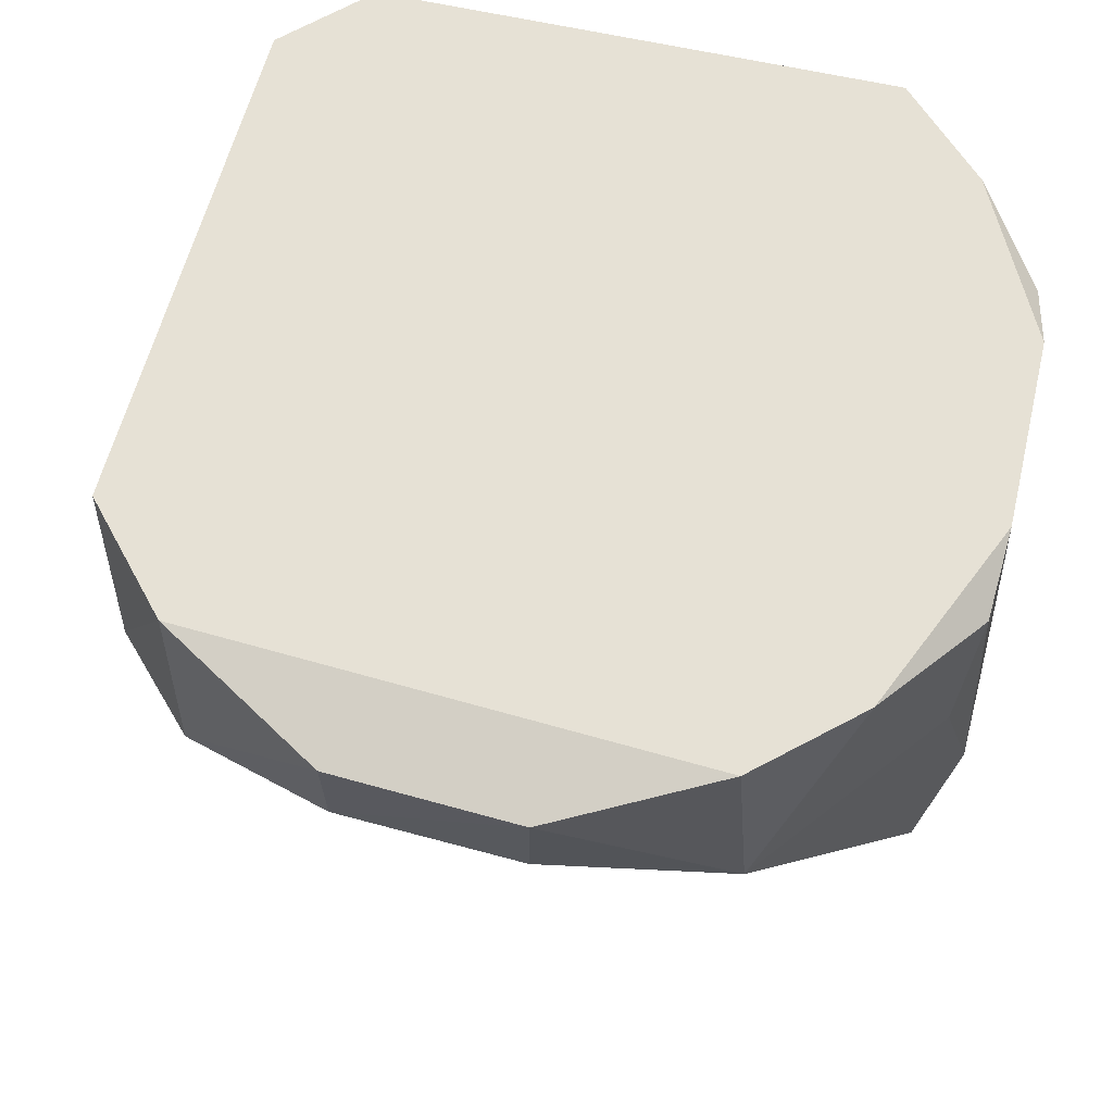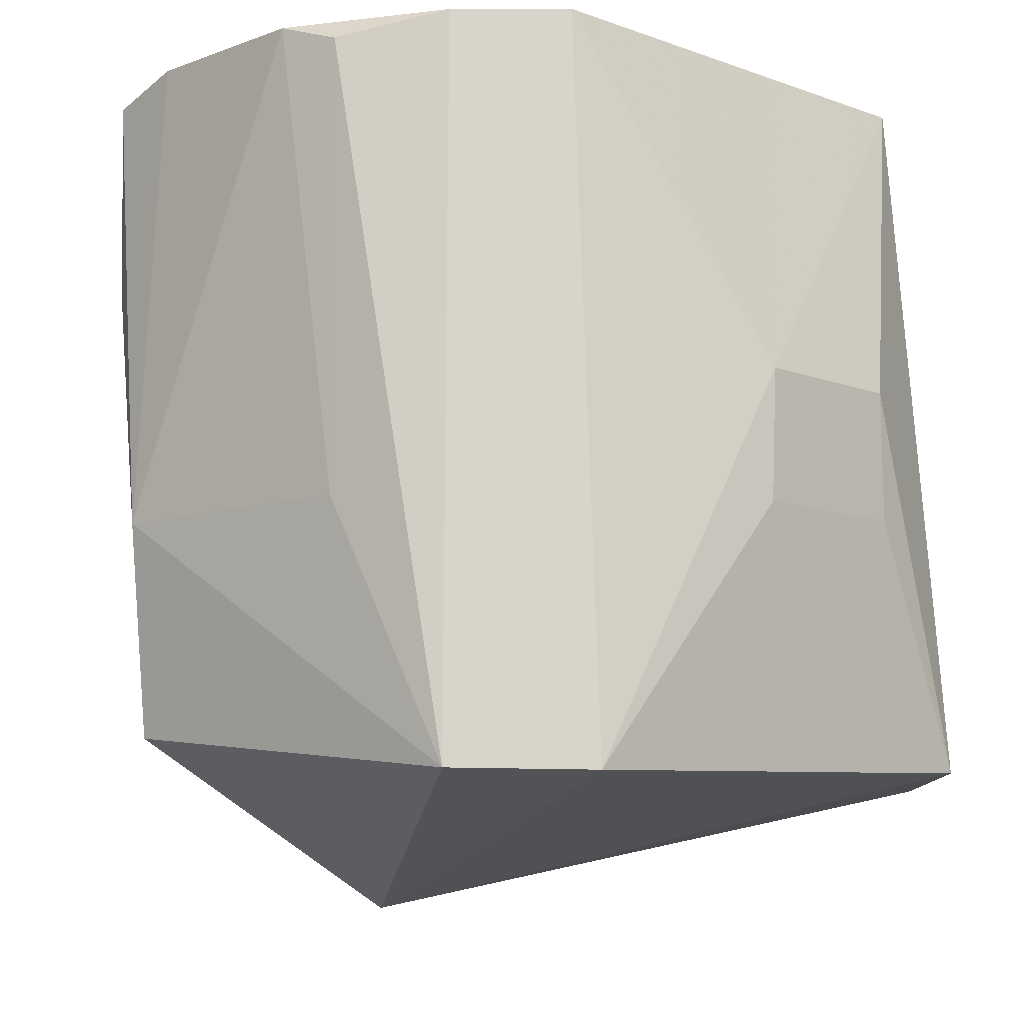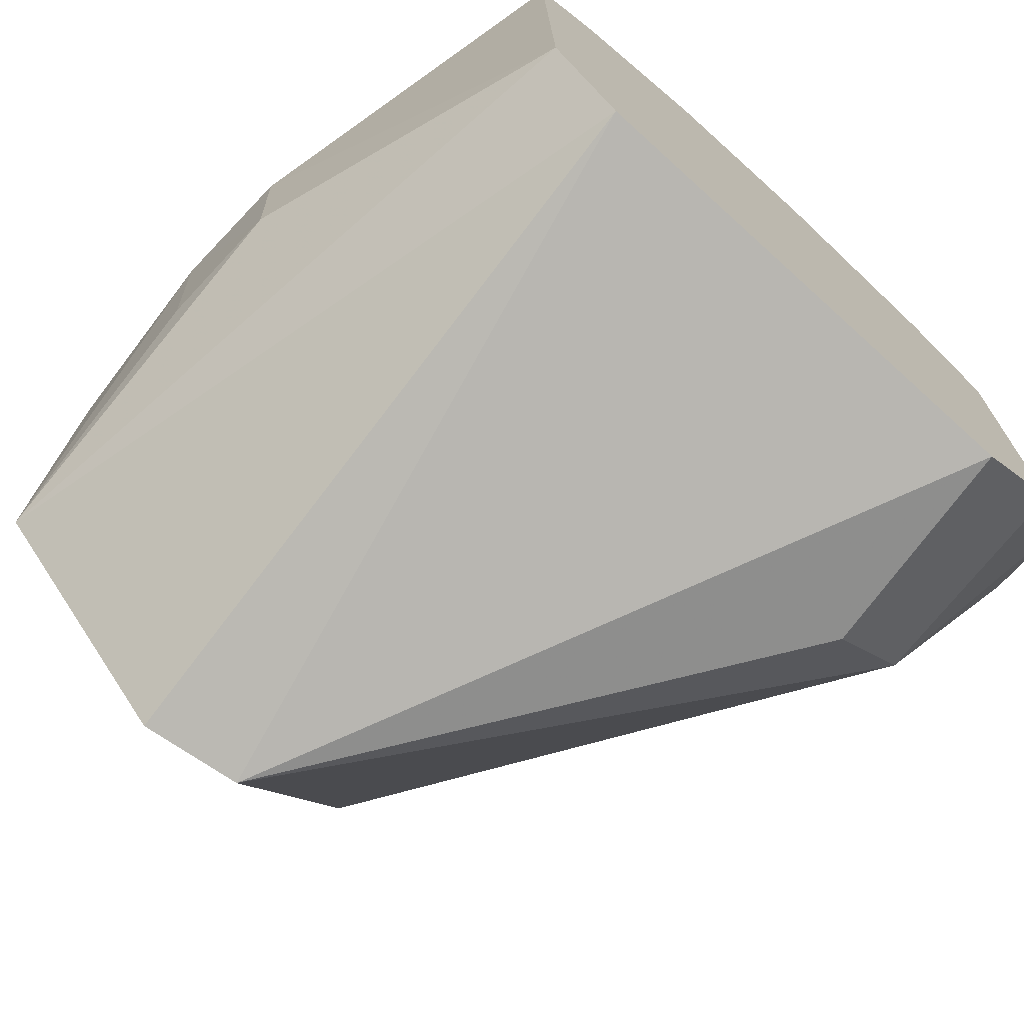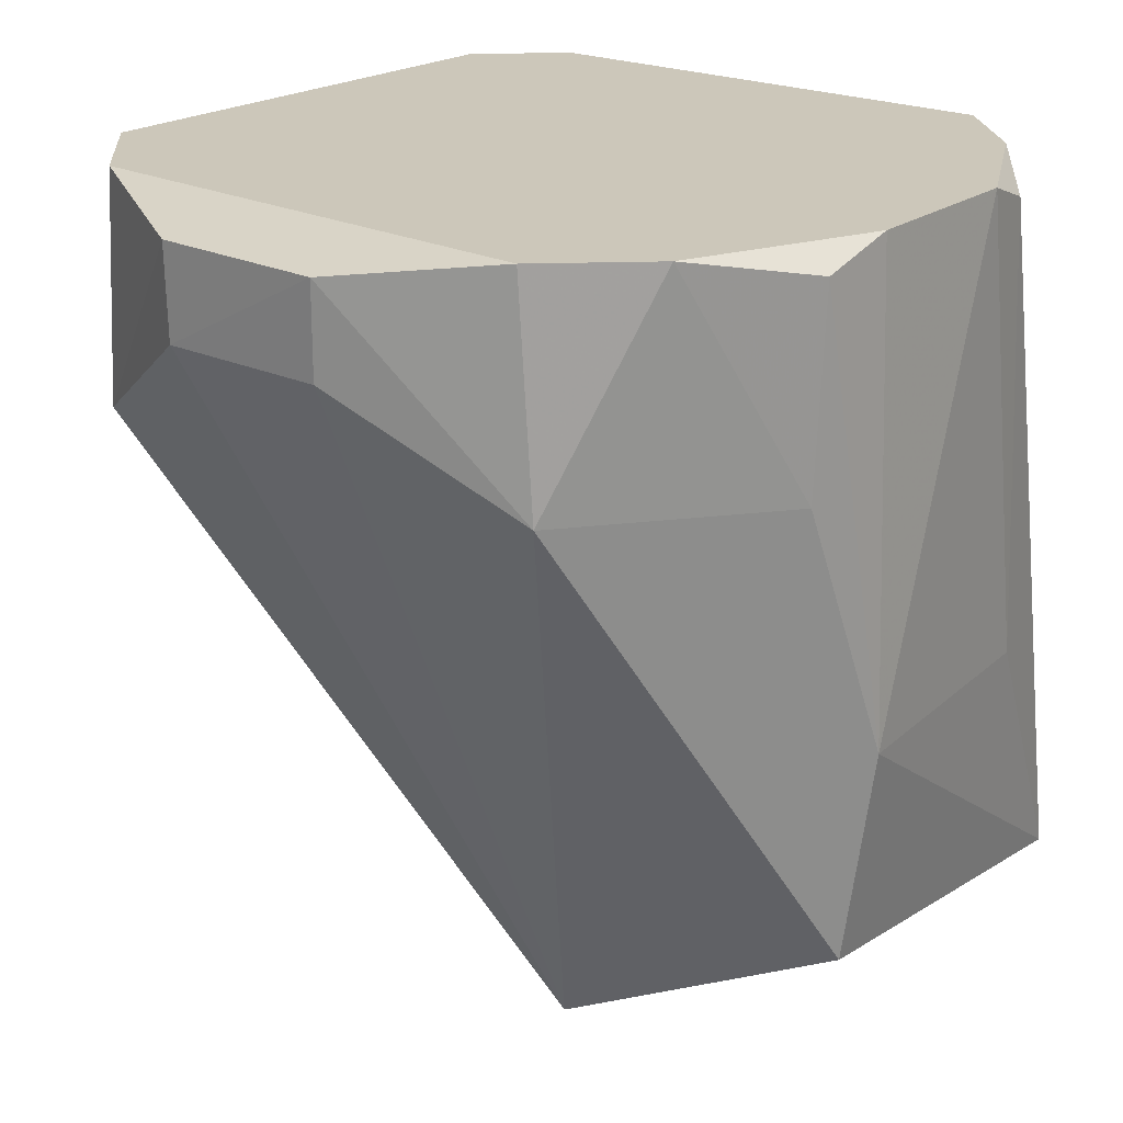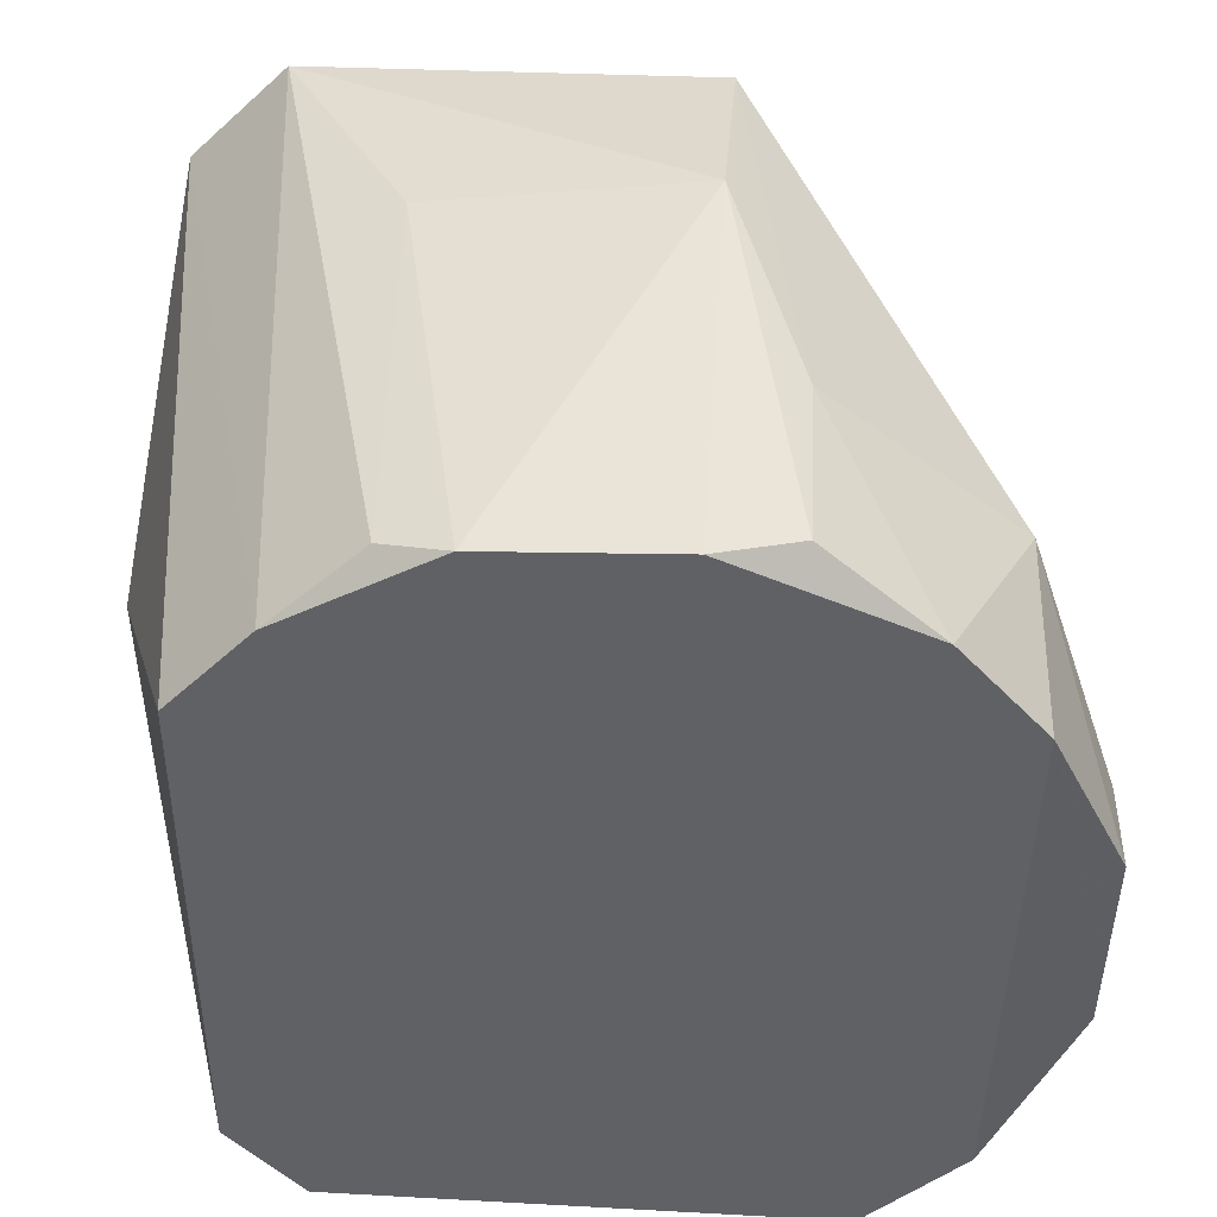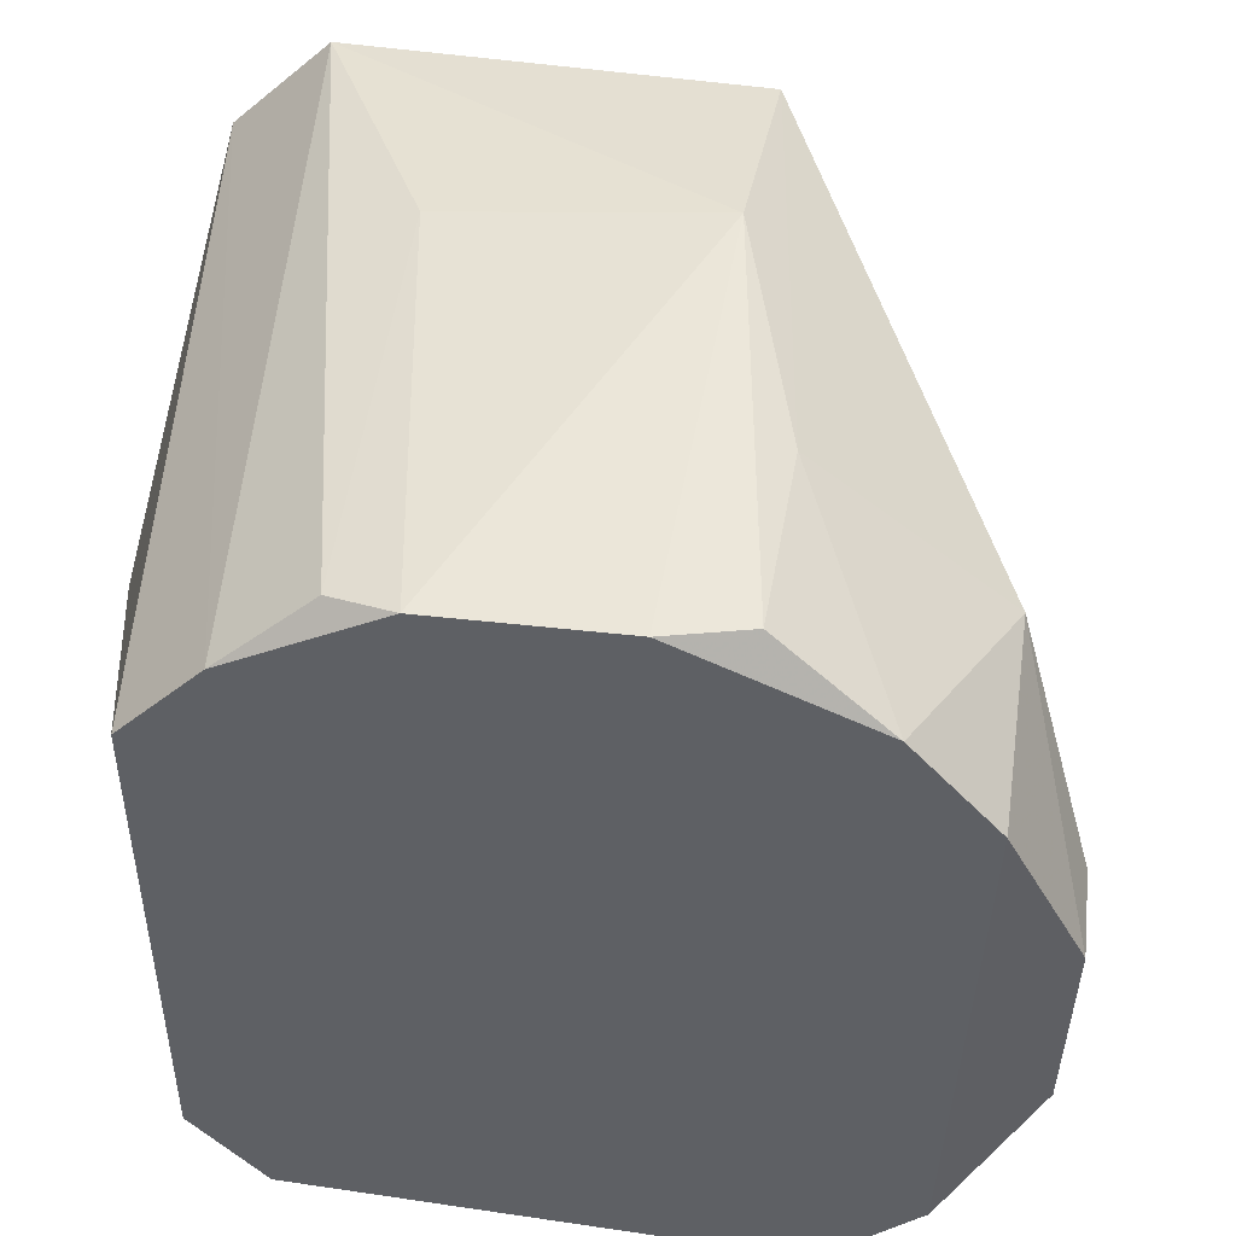
<metadata>
{"format":"obj","ext":"obj","renderer":"f3d","projection":"perspective","resolution":1024,"background":"white","views":[{"elev":64.2,"azim":103.2,"up":"+Z"},{"elev":-8.9,"azim":-134.5,"up":"+Z"},{"elev":-73.2,"azim":-41.8,"up":"+Y"},{"elev":21.2,"azim":128.4,"up":"+Z"},{"elev":40.4,"azim":1.9,"up":"+Y"},{"elev":45.2,"azim":8.2,"up":"+Y"}]}
</metadata>
<code>
v 0.03362 -0.04698 0.4934
v 0.05959 -0.01257 0.4771
v 0.05058 0.03381 0.4931
v -0.01228 0.05805 0.4933
v -0.05541 -0.02976 0.3946
v 0.05968 -0.01292 0.4901
v -0.01293 -0.05905 0.3965
v -0.04357 -0.03295 0.4937
v 0.01598 0.05752 0.3988
v 0.04871 -0.03507 0.4619
v 0.06079 0.01197 0.49
v 0.04718 -0.03489 0.4933
v -0.04466 0.0353 0.4935
v -0.03343 -0.04373 0.4937
v 0.02399 0.05779 0.49
v 0.01636 0.01353 0.376
v 0.03676 -0.04649 0.4619
v 0.05059 0.03607 0.462
v -0.05756 0.00994 0.4468
v -0.04069 0.05445 0.3926
v -0.02695 -0.05786 0.3941
v 0.01473 0.0613 0.4281
v 0.01293 0.05823 0.4932
v 0.03898 0.04681 0.4931
v 0.06053 0.01176 0.4771
v -0.0567 -0.01373 0.4467
v -0.02115 0.05635 0.4902
v -0.05445 0.0405 0.3923
v -0.02257 0.05751 0.4283
v 0.02457 0.05675 0.462
v -0.05808 0.01142 0.4286
v -0.03341 0.04692 0.4934
v -0.05709 -0.01353 0.4287
f 10 2 6
f 11 6 2
f 11 3 6
f 12 6 3
f 12 10 6
f 14 7 1
f 14 1 12
f 14 13 8
f 14 12 13
f 14 8 5
f 16 10 7
f 16 2 10
f 17 1 7
f 17 7 10
f 17 12 1
f 17 10 12
f 18 3 11
f 18 16 9
f 19 8 13
f 20 9 16
f 21 14 5
f 21 7 14
f 21 16 7
f 21 5 16
f 22 9 20
f 23 22 4
f 23 15 22
f 24 3 18
f 24 15 23
f 24 12 3
f 24 23 4
f 24 13 12
f 24 4 13
f 25 18 11
f 25 11 2
f 25 2 16
f 25 16 18
f 26 5 8
f 26 8 19
f 28 19 13
f 28 20 16
f 28 16 5
f 29 22 20
f 29 4 22
f 29 27 4
f 29 20 27
f 30 18 9
f 30 9 22
f 30 24 18
f 30 22 15
f 30 15 24
f 31 26 19
f 31 28 5
f 31 19 28
f 32 27 20
f 32 13 4
f 32 4 27
f 32 28 13
f 32 20 28
f 33 31 5
f 33 5 26
f 33 26 31

</code>
